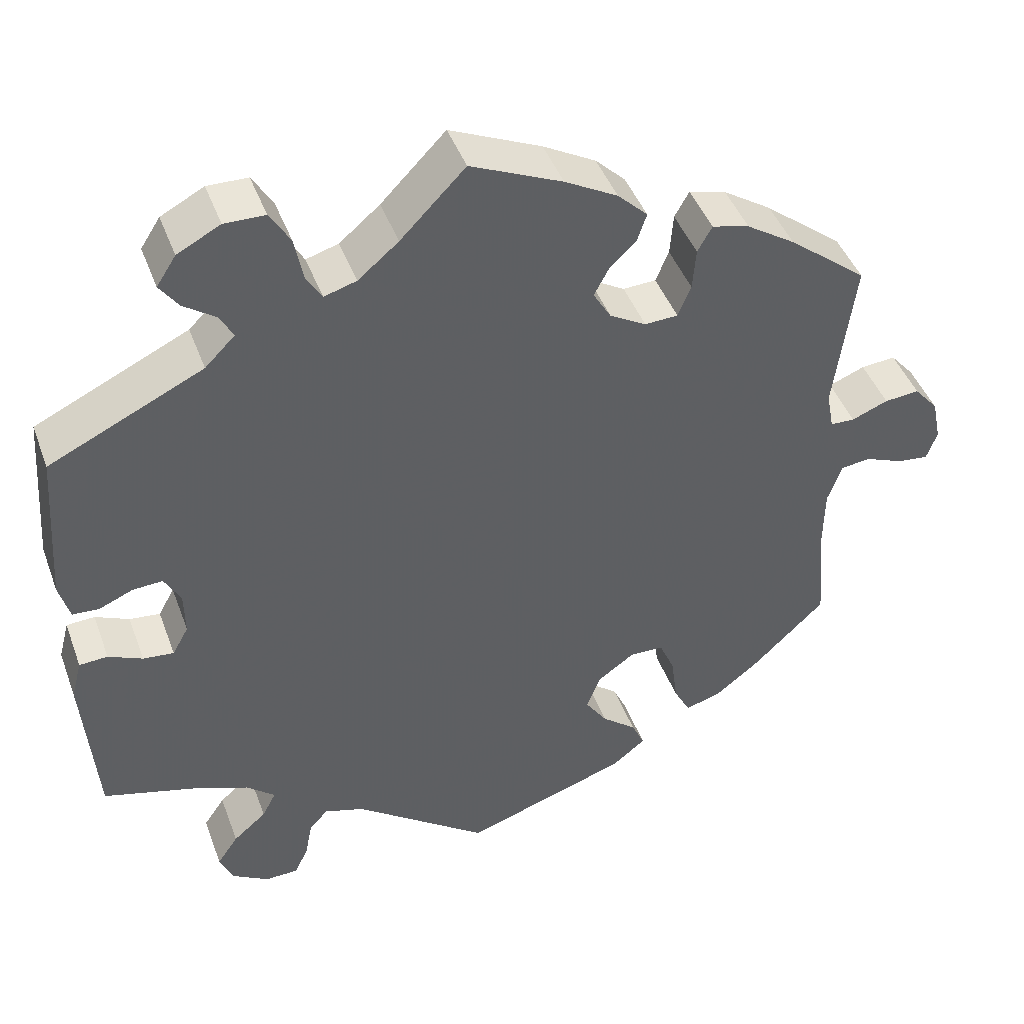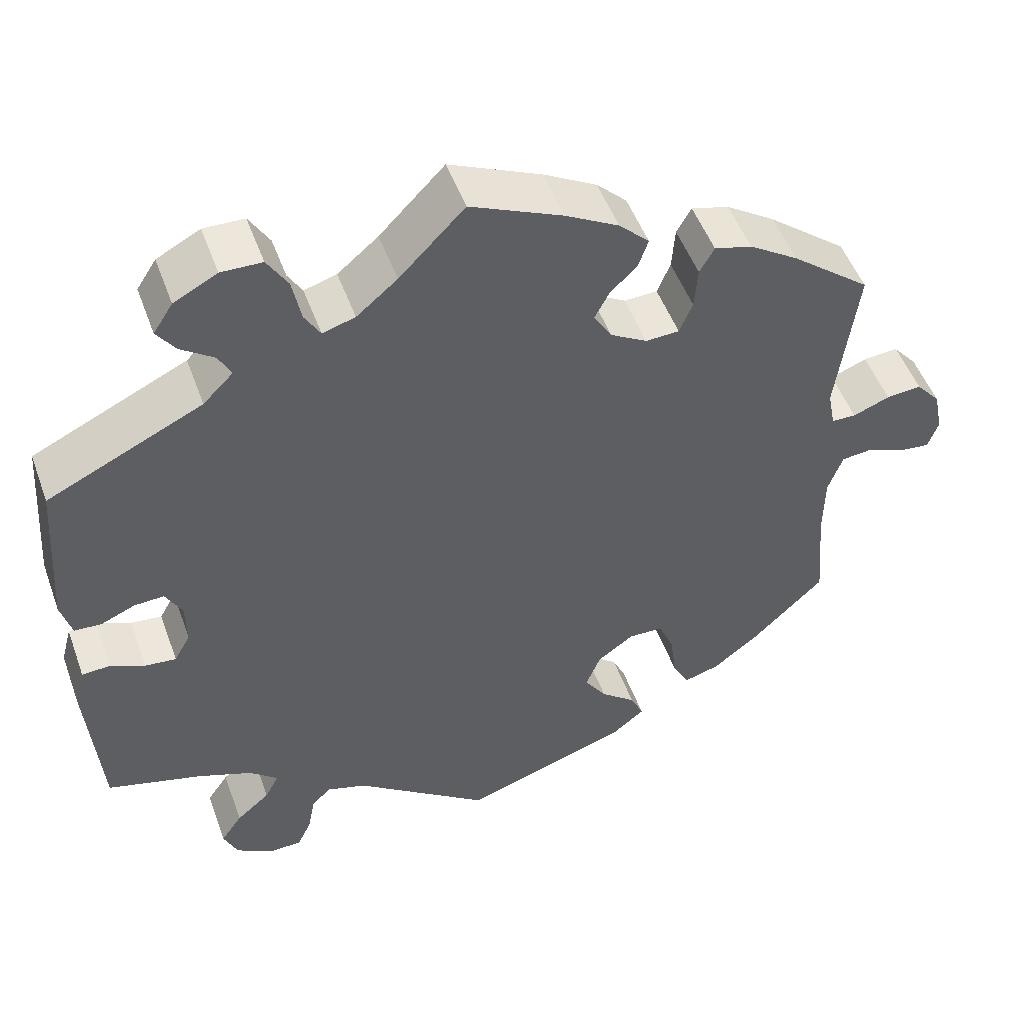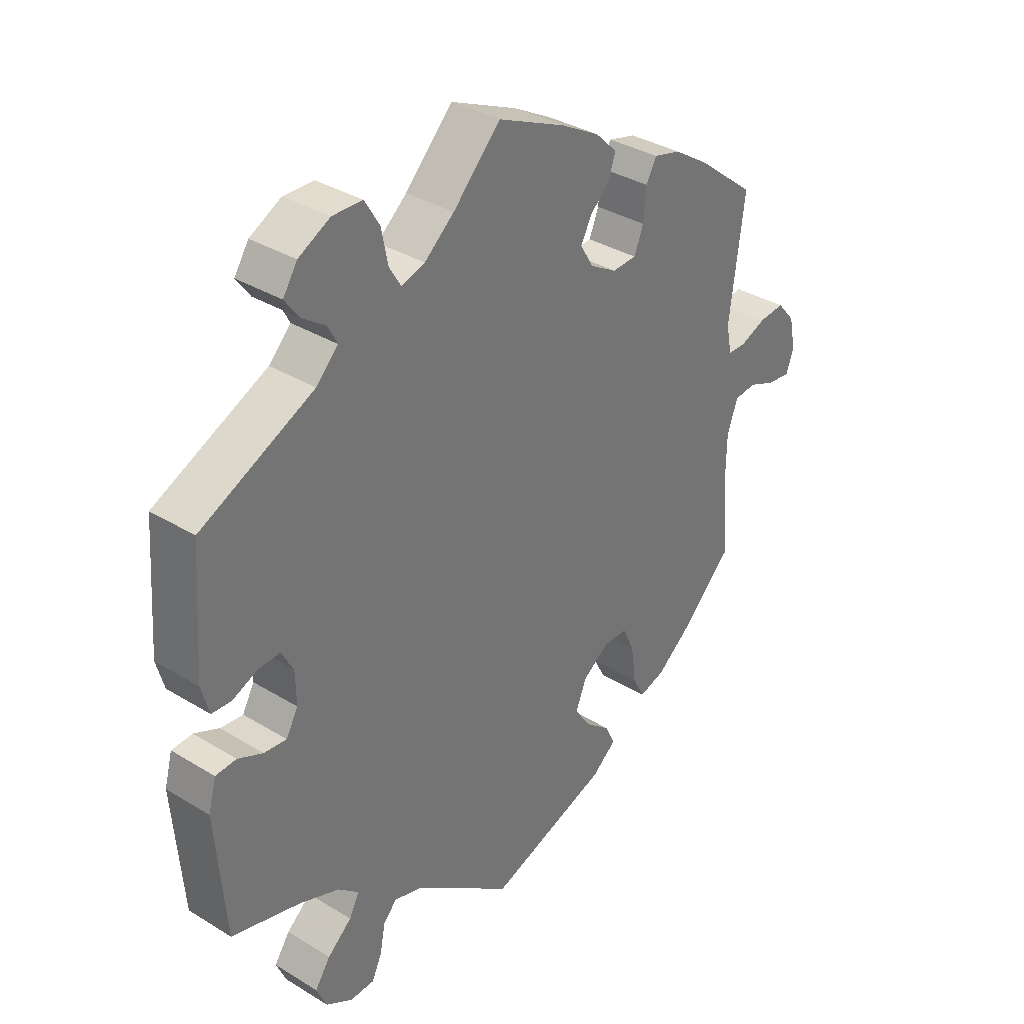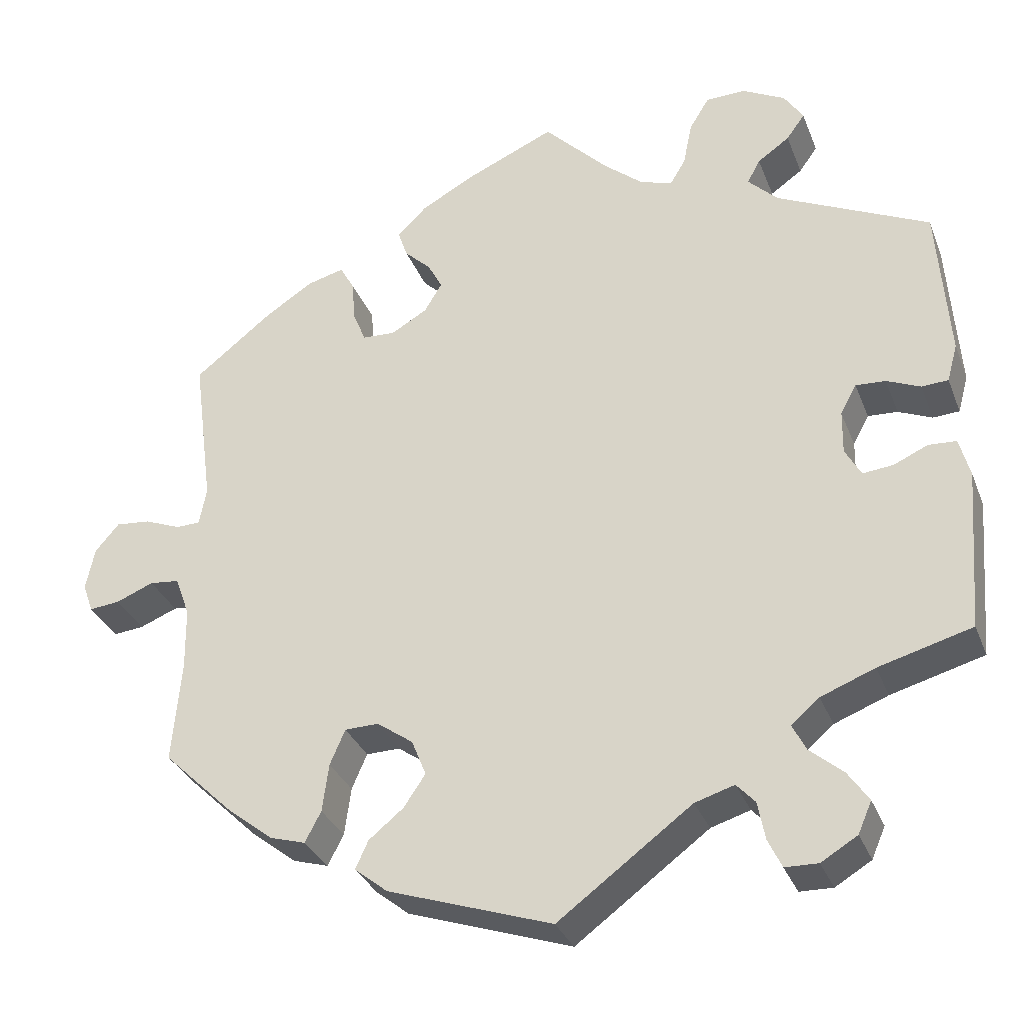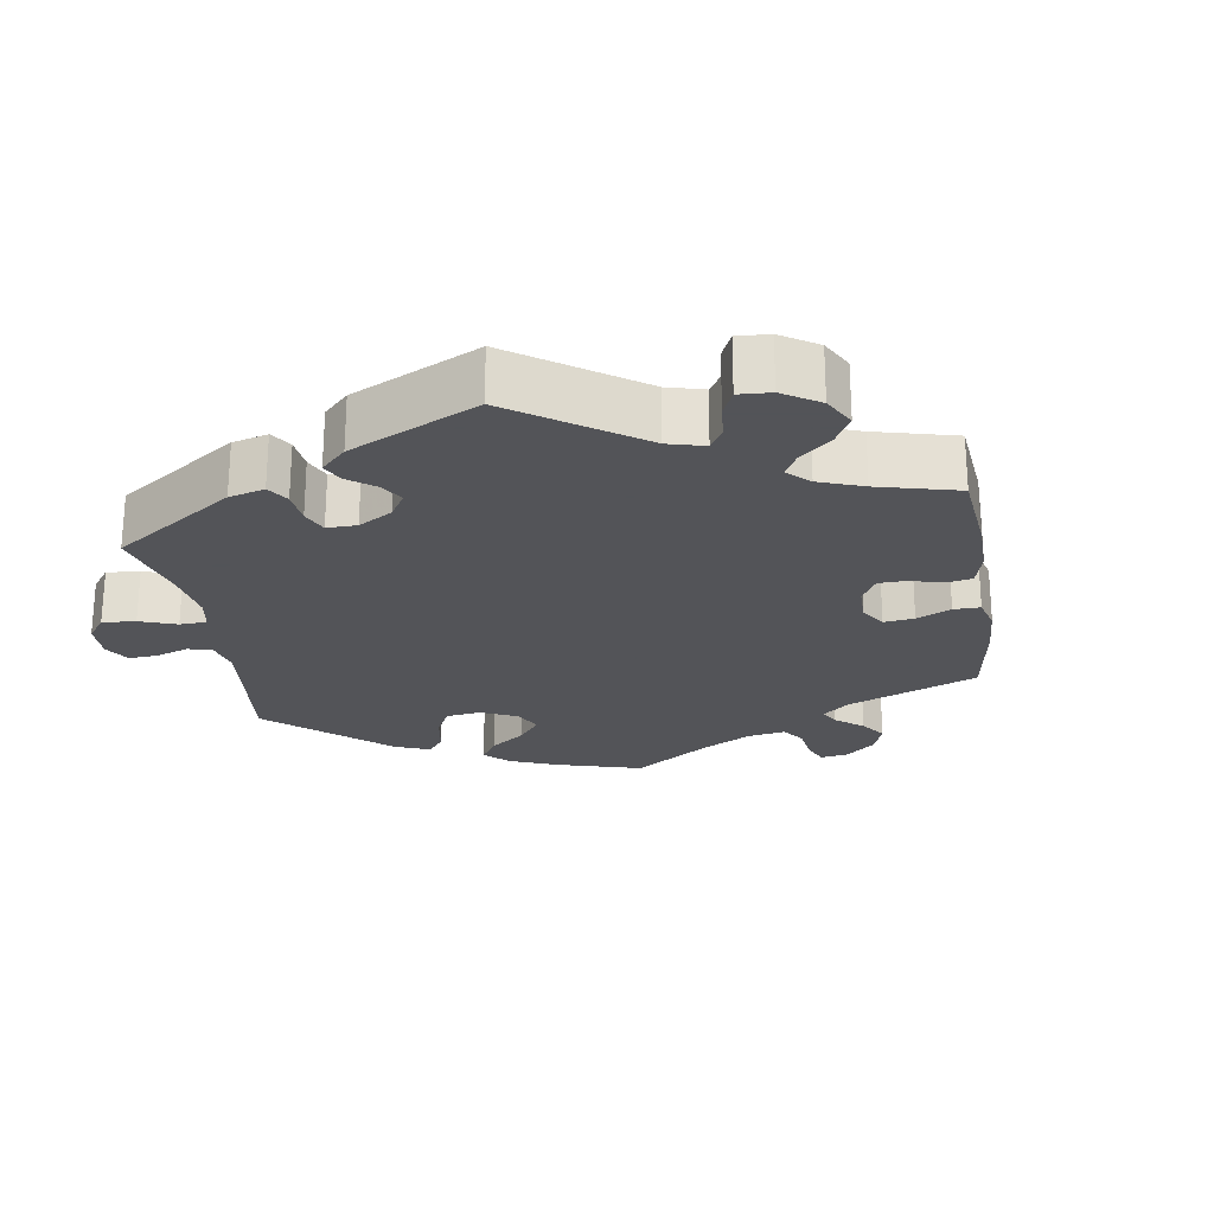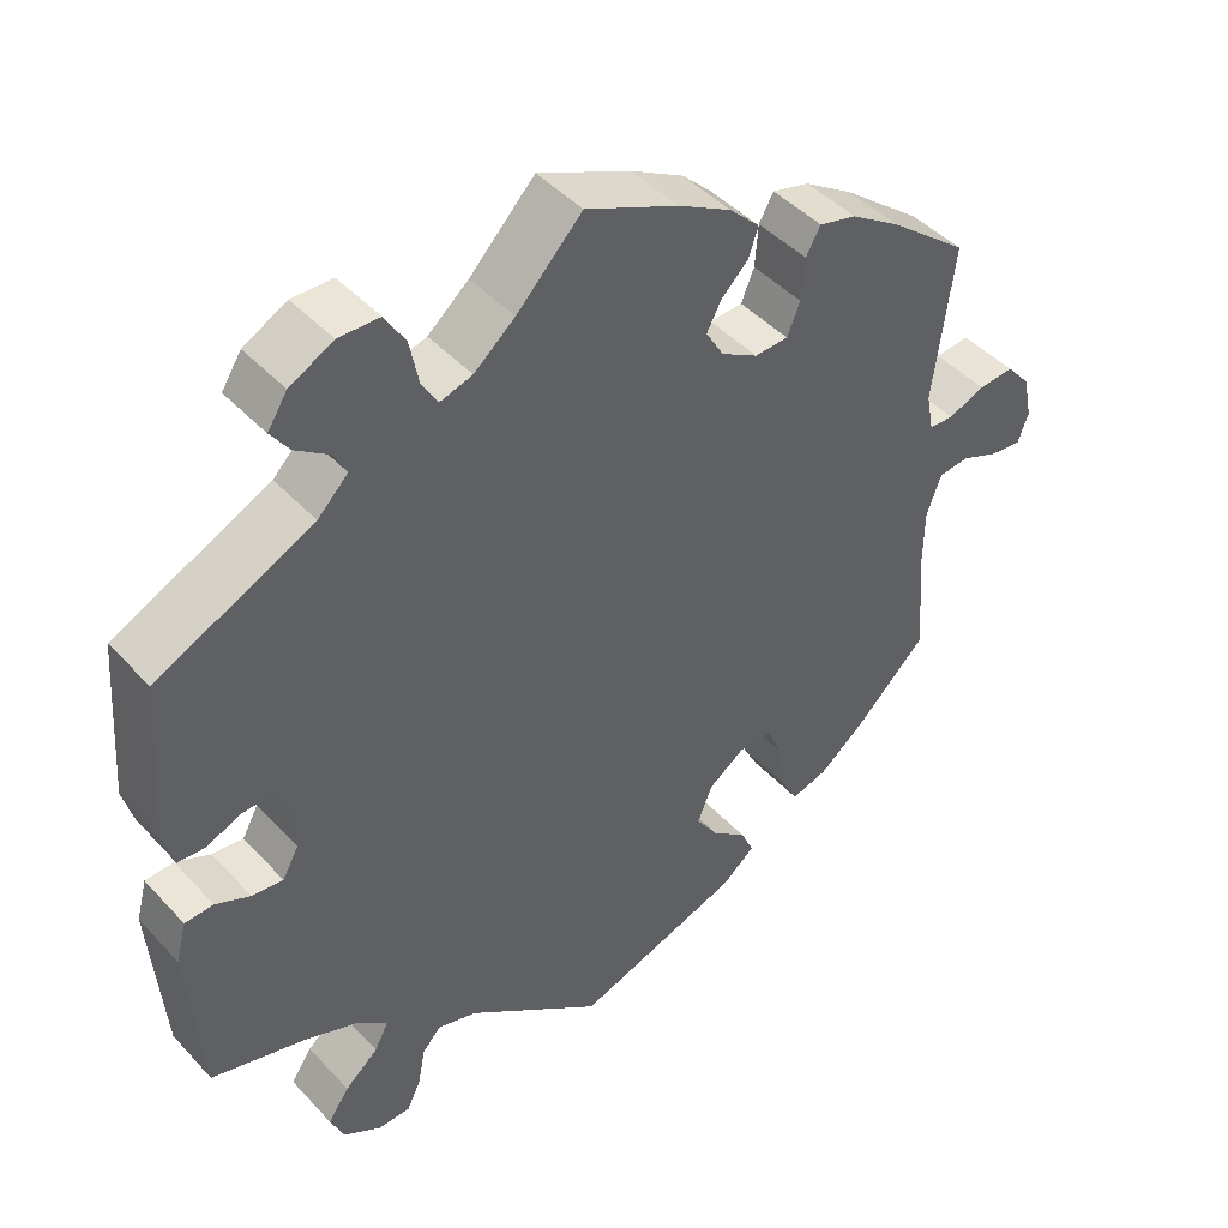
<metadata>
{"format":"obj","ext":"obj","renderer":"f3d","projection":"perspective","resolution":1024,"background":"white","views":[{"elev":44.4,"azim":-19.7,"up":"+Z"},{"elev":50.4,"azim":-19.7,"up":"+Z"},{"elev":34.8,"azim":-50.7,"up":"+Z"},{"elev":-32.1,"azim":-160.8,"up":"+Z"},{"elev":-23.4,"azim":-51.1,"up":"+Y"},{"elev":44.6,"azim":-39.4,"up":"+Z"}]}
</metadata>
<code>
v 0.411 0.07 -0.375
v 0.355 0.07 -0.419
v 0.311 0.07 -0.432
v 0.291 0.07 -0.394
v 0.283 0.07 -0.334
v 0.264 0.07 -0.29
v 0.222 0.07 -0.289
v 0.177 0.07 -0.321
v 0.159 0.07 -0.366
v 0.186 0.07 -0.406
v 0.229 0.07 -0.441
v 0.245 0.07 -0.476
v 0.204 0.07 -0.509
v 0 0.07 -0.578
v -0.166 0.07 -0.455
v -0.215 0.07 -0.44
v -0.238 0.07 -0.465
v -0.247 0.07 -0.512
v -0.264 0.07 -0.548
v -0.305 0.07 -0.549
v -0.35 0.07 -0.522
v -0.367 0.07 -0.483
v -0.341 0.07 -0.445
v -0.3 0.07 -0.41
v -0.283 0.07 -0.377
v -0.318 0.07 -0.347
v -0.385 0.07 -0.321
v -0.501 0.07 -0.289
v -0.517 0.07 -0.088
v -0.504 0.07 -0.039
v -0.469 0.07 -0.037
v -0.427 0.07 -0.056
v -0.389 0.07 -0.06
v -0.369 0.07 -0.024
v -0.37 0.07 0.03
v -0.39 0.07 0.067
v -0.427 0.07 0.065
v -0.469 0.07 0.047
v -0.502 0.07 0.049
v -0.515 0.07 0.096
v -0.501 0.07 0.289
v -0.311 0.07 0.379
v -0.274 0.07 0.416
v -0.29 0.07 0.446
v -0.33 0.07 0.474
v -0.353 0.07 0.506
v -0.329 0.07 0.543
v -0.276 0.07 0.571
v -0.226 0.07 0.57
v -0.201 0.07 0.529
v -0.19 0.07 0.474
v -0.171 0.07 0.442
v -0.131 0.07 0.454
v -0.081 0.07 0.496
v -0.001 0.07 0.578
v 0.112 0.07 0.528
v 0.177 0.07 0.492
v 0.214 0.07 0.456
v 0.202 0.07 0.421
v 0.169 0.07 0.389
v 0.151 0.07 0.355
v 0.173 0.07 0.318
v 0.218 0.07 0.292
v 0.259 0.07 0.294
v 0.275 0.07 0.333
v 0.279 0.07 0.385
v 0.297 0.07 0.417
v 0.343 0.07 0.405
v 0.403 0.07 0.366
v 0.5 0.07 0.289
v 0.475 0.07 0.097
v 0.484 0.07 0.05
v 0.514 0.07 0.049
v 0.559 0.07 0.067
v 0.602 0.07 0.071
v 0.632 0.07 0.036
v 0.643 0.07 -0.017
v 0.63 0.07 -0.053
v 0.592 0.07 -0.049
v 0.545 0.07 -0.03
v 0.508 0.07 -0.034
v 0.49 0.07 -0.084
v 0.489 0.07 -0.161
v 0.5 0.07 -0.289
v 0.411 0 -0.375
v 0.355 0 -0.419
v 0.311 0 -0.432
v 0.291 0 -0.394
v 0.283 0 -0.334
v 0.264 0 -0.29
v 0.222 0 -0.289
v 0.177 0 -0.321
v 0.159 0 -0.366
v 0.186 0 -0.406
v 0.229 0 -0.441
v 0.245 0 -0.476
v 0.204 0 -0.509
v 0 0 -0.578
v -0.166 0 -0.455
v -0.215 0 -0.44
v -0.238 0 -0.465
v -0.247 0 -0.512
v -0.264 0 -0.548
v -0.305 0 -0.549
v -0.35 0 -0.522
v -0.367 0 -0.483
v -0.341 0 -0.445
v -0.3 0 -0.41
v -0.283 0 -0.377
v -0.318 0 -0.347
v -0.385 0 -0.321
v -0.501 0 -0.289
v -0.517 0 -0.088
v -0.504 0 -0.039
v -0.469 0 -0.037
v -0.427 0 -0.056
v -0.389 0 -0.06
v -0.369 0 -0.024
v -0.37 0 0.03
v -0.39 0 0.067
v -0.427 0 0.065
v -0.469 0 0.047
v -0.502 0 0.049
v -0.515 0 0.096
v -0.501 0 0.289
v -0.311 0 0.379
v -0.274 0 0.416
v -0.29 0 0.446
v -0.33 0 0.474
v -0.353 0 0.506
v -0.329 0 0.543
v -0.276 0 0.571
v -0.226 0 0.57
v -0.201 0 0.529
v -0.19 0 0.474
v -0.171 0 0.442
v -0.131 0 0.454
v -0.081 0 0.496
v -0.001 0 0.578
v 0.112 0 0.528
v 0.177 0 0.492
v 0.214 0 0.456
v 0.202 0 0.421
v 0.169 0 0.389
v 0.151 0 0.355
v 0.173 0 0.318
v 0.218 0 0.292
v 0.259 0 0.294
v 0.275 0 0.333
v 0.279 0 0.385
v 0.297 0 0.417
v 0.343 0 0.405
v 0.403 0 0.366
v 0.5 0 0.289
v 0.475 0 0.097
v 0.484 0 0.05
v 0.514 0 0.049
v 0.559 0 0.067
v 0.602 0 0.071
v 0.632 0 0.036
v 0.643 0 -0.017
v 0.63 0 -0.053
v 0.592 0 -0.049
v 0.545 0 -0.03
v 0.508 0 -0.034
v 0.49 0 -0.084
v 0.489 0 -0.161
v 0.5 0 -0.289
f 83 84 1 2
f 82 83 2 3
f 81 82 3 4
f 77 78 79 80
f 77 80 81
f 76 77 81
f 73 74 75 76
f 72 73 76 81
f 68 69 70 71
f 68 71 72
f 65 66 67 68
f 64 65 68 72
f 63 64 72 81
f 57 58 59 60
f 57 60 61
f 54 55 56 57
f 53 54 57 61
f 52 53 61 62
f 48 49 50 51
f 48 51 52
f 47 48 52
f 44 45 46 47
f 43 44 47 52
f 42 43 52 62
f 37 38 39 40
f 36 37 40 41
f 35 36 41 42
f 29 30 31 32
f 27 28 29 32
f 26 27 32 33
f 25 26 33 34
f 21 22 23 24
f 21 24 25
f 20 21 25
f 17 18 19 20
f 17 20 25
f 16 17 25 34
f 12 13 14 15
f 10 11 12 15
f 9 10 15 16
f 8 9 16 34
f 63 81 4 5
f 62 63 5 6
f 42 62 6 7
f 34 35 42
f 7 8 34 42
f 86 85 168 167
f 87 86 167 166
f 88 87 166 165
f 164 163 162 161
f 165 164 161
f 165 161 160
f 160 159 158 157
f 165 160 157 156
f 155 154 153 152
f 156 155 152
f 152 151 150 149
f 156 152 149 148
f 165 156 148 147
f 144 143 142 141
f 145 144 141
f 141 140 139 138
f 145 141 138 137
f 146 145 137 136
f 135 134 133 132
f 136 135 132
f 136 132 131
f 131 130 129 128
f 136 131 128 127
f 146 136 127 126
f 124 123 122 121
f 125 124 121 120
f 126 125 120 119
f 116 115 114 113
f 116 113 112 111
f 117 116 111 110
f 118 117 110 109
f 108 107 106 105
f 109 108 105
f 109 105 104
f 104 103 102 101
f 109 104 101
f 118 109 101 100
f 99 98 97 96
f 99 96 95 94
f 100 99 94 93
f 118 100 93 92
f 89 88 165 147
f 90 89 147 146
f 91 90 146 126
f 126 119 118
f 126 118 92 91
f 1 85 86 2
f 2 86 87 3
f 3 87 88 4
f 4 88 89 5
f 5 89 90 6
f 6 90 91 7
f 7 91 92 8
f 8 92 93 9
f 9 93 94 10
f 10 94 95 11
f 11 95 96 12
f 12 96 97 13
f 13 97 98 14
f 14 98 99 15
f 15 99 100 16
f 16 100 101 17
f 17 101 102 18
f 18 102 103 19
f 19 103 104 20
f 20 104 105 21
f 21 105 106 22
f 22 106 107 23
f 23 107 108 24
f 24 108 109 25
f 25 109 110 26
f 26 110 111 27
f 27 111 112 28
f 28 112 113 29
f 29 113 114 30
f 30 114 115 31
f 31 115 116 32
f 32 116 117 33
f 33 117 118 34
f 34 118 119 35
f 35 119 120 36
f 36 120 121 37
f 37 121 122 38
f 38 122 123 39
f 39 123 124 40
f 40 124 125 41
f 41 125 126 42
f 42 126 127 43
f 43 127 128 44
f 44 128 129 45
f 45 129 130 46
f 46 130 131 47
f 47 131 132 48
f 48 132 133 49
f 49 133 134 50
f 50 134 135 51
f 51 135 136 52
f 52 136 137 53
f 53 137 138 54
f 54 138 139 55
f 55 139 140 56
f 56 140 141 57
f 57 141 142 58
f 58 142 143 59
f 59 143 144 60
f 60 144 145 61
f 61 145 146 62
f 62 146 147 63
f 63 147 148 64
f 64 148 149 65
f 65 149 150 66
f 66 150 151 67
f 67 151 152 68
f 68 152 153 69
f 69 153 154 70
f 70 154 155 71
f 71 155 156 72
f 72 156 157 73
f 73 157 158 74
f 74 158 159 75
f 75 159 160 76
f 76 160 161 77
f 77 161 162 78
f 78 162 163 79
f 79 163 164 80
f 80 164 165 81
f 81 165 166 82
f 82 166 167 83
f 83 167 168 84
f 84 168 85 1

</code>
